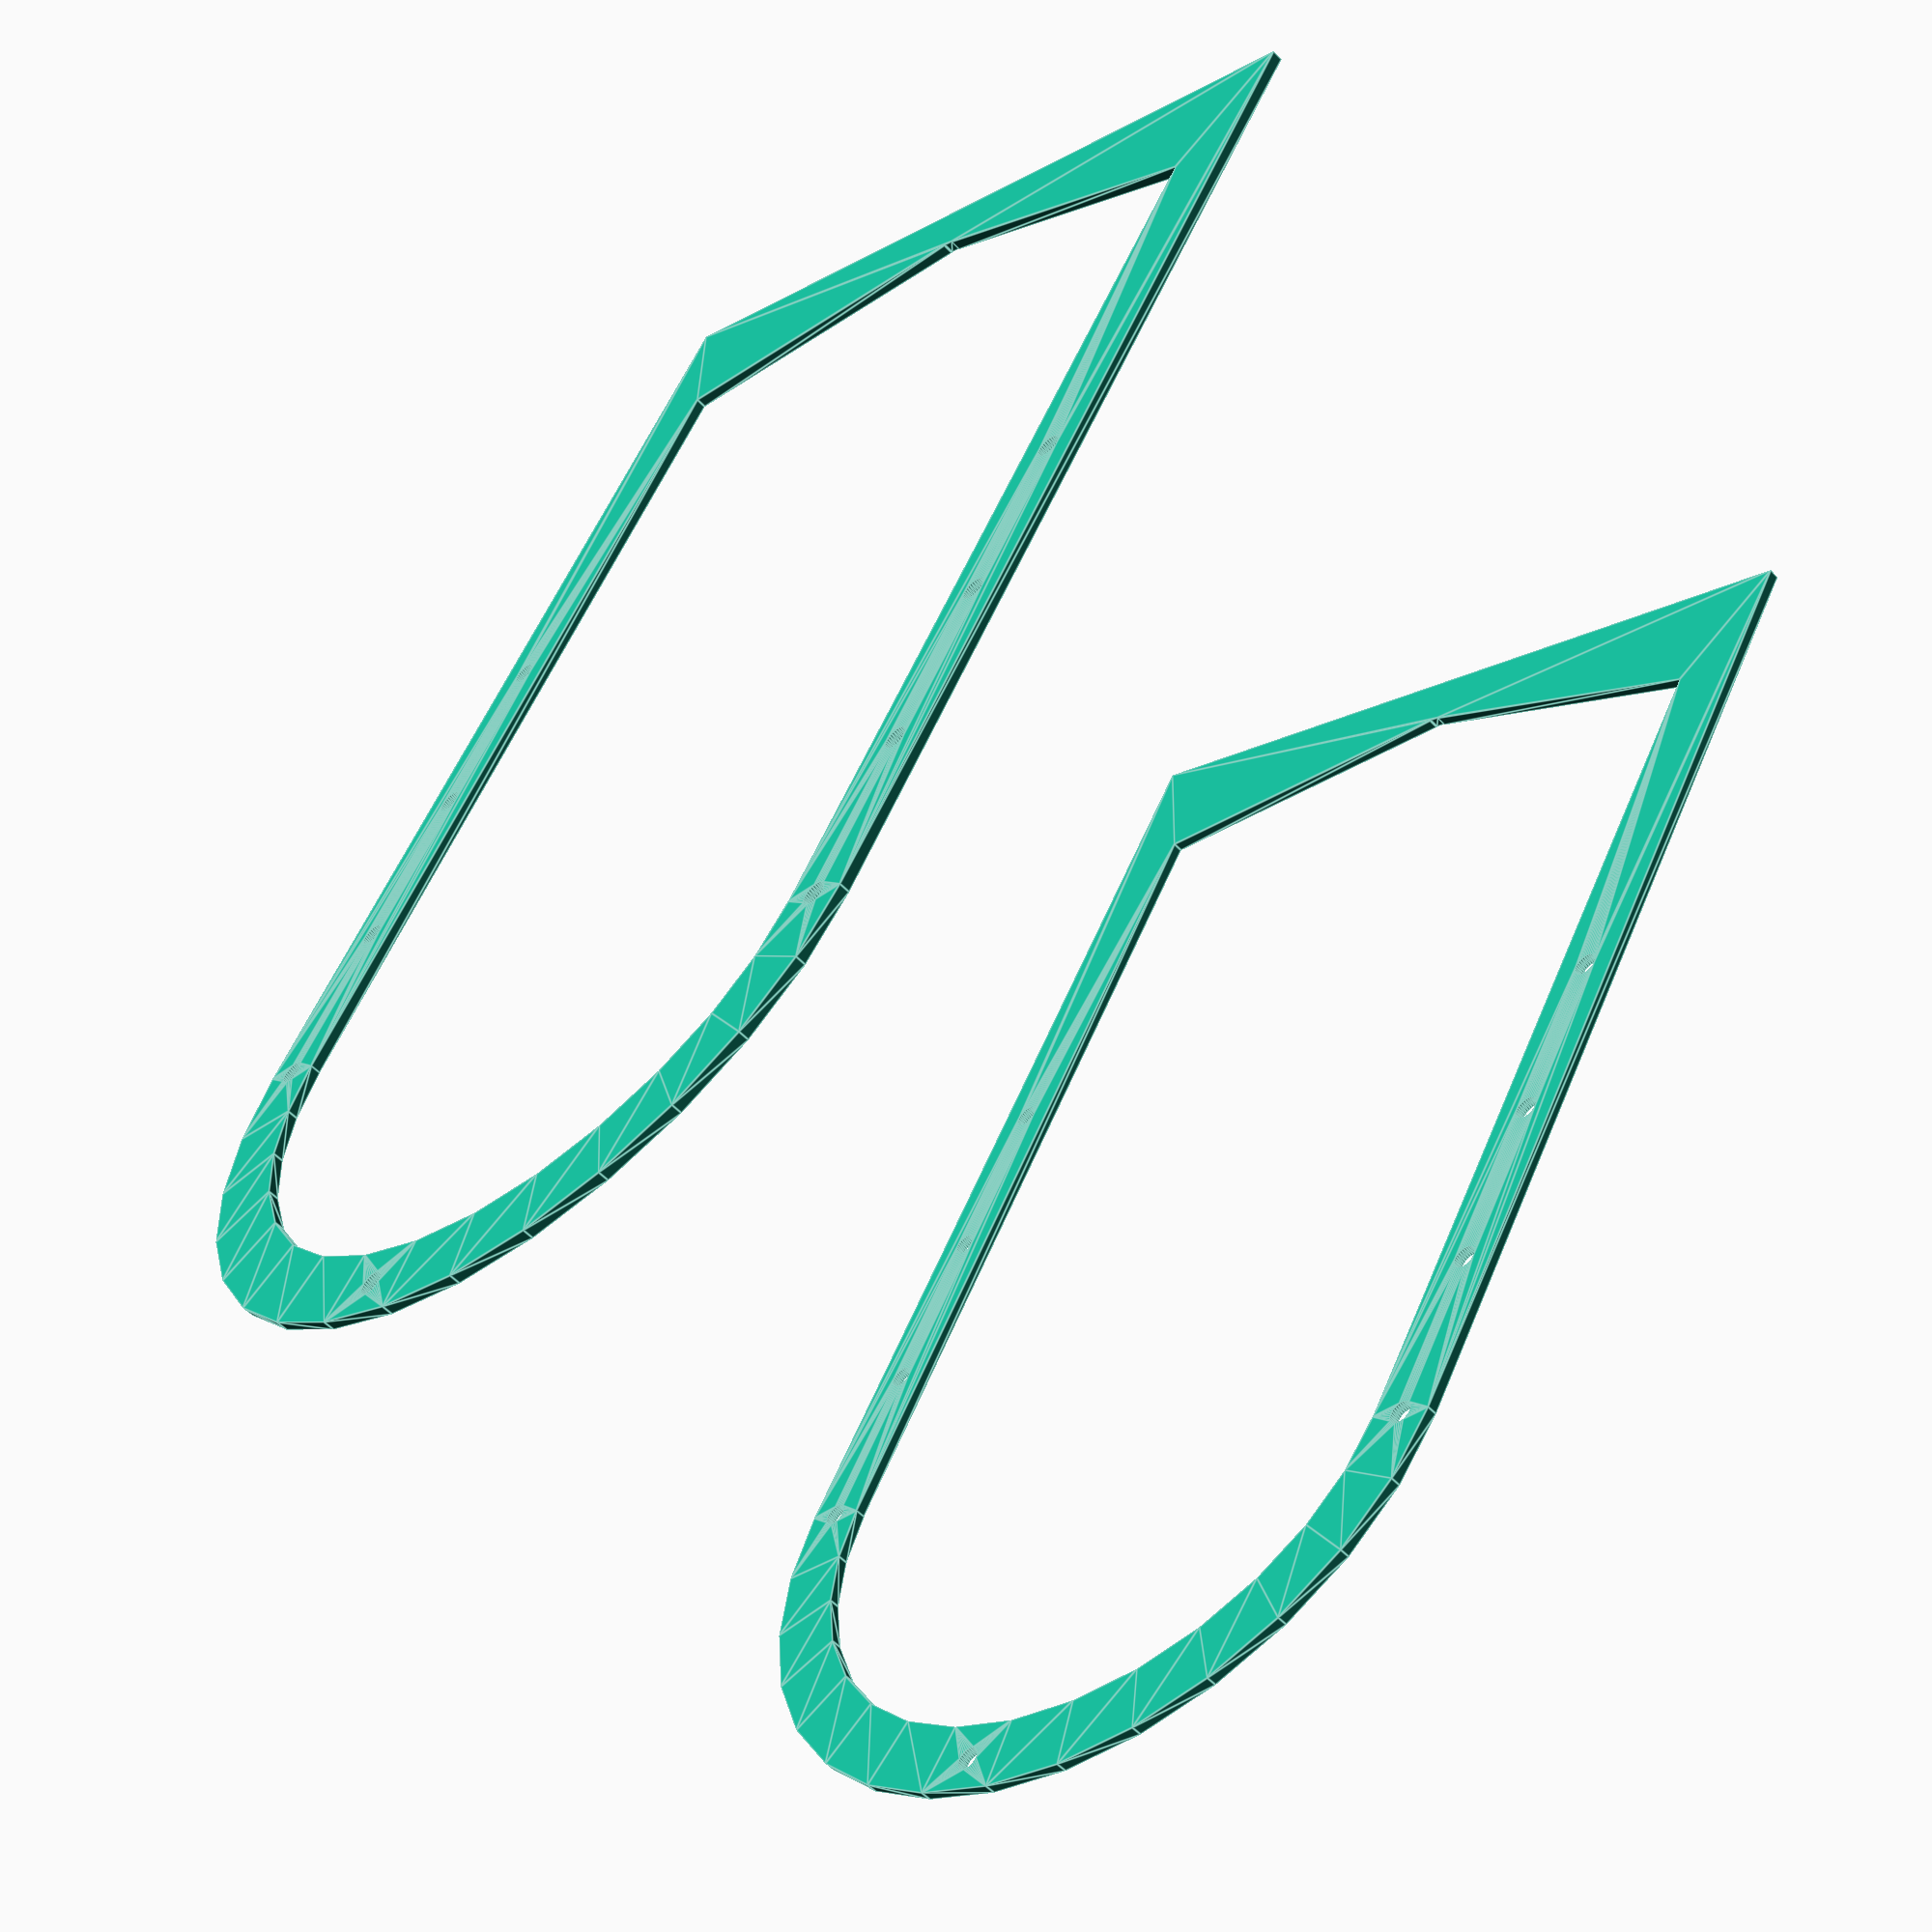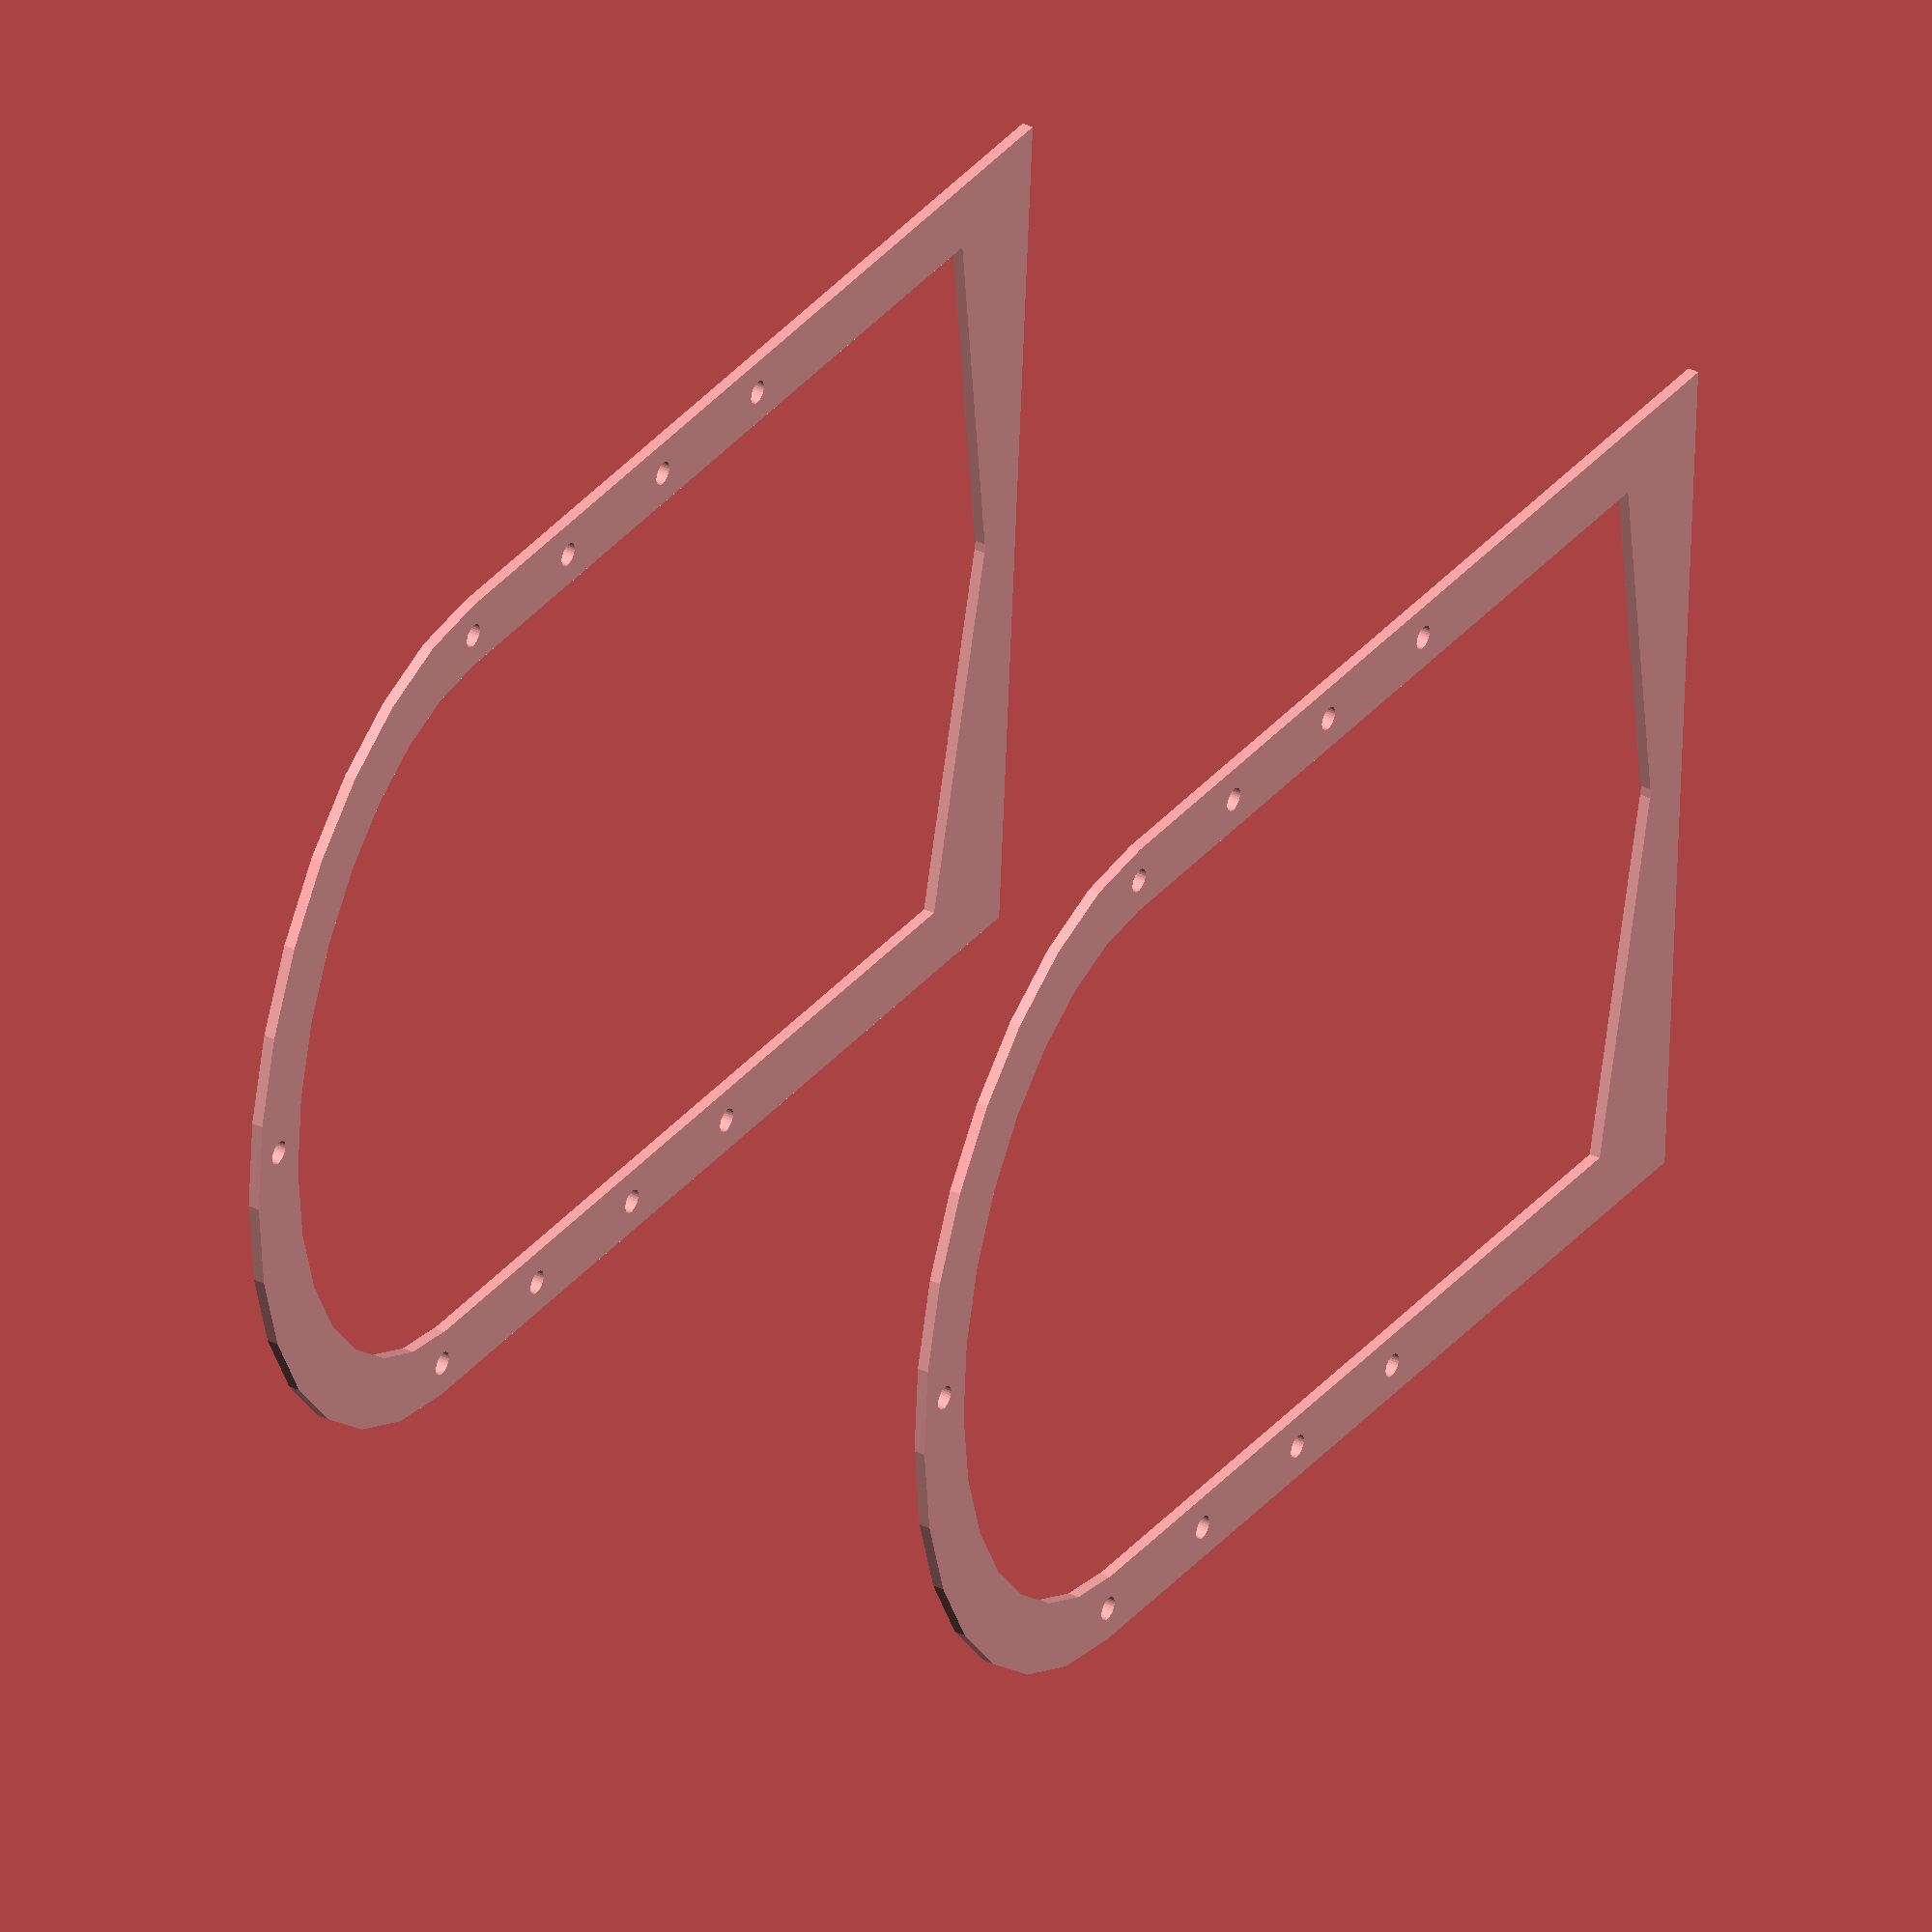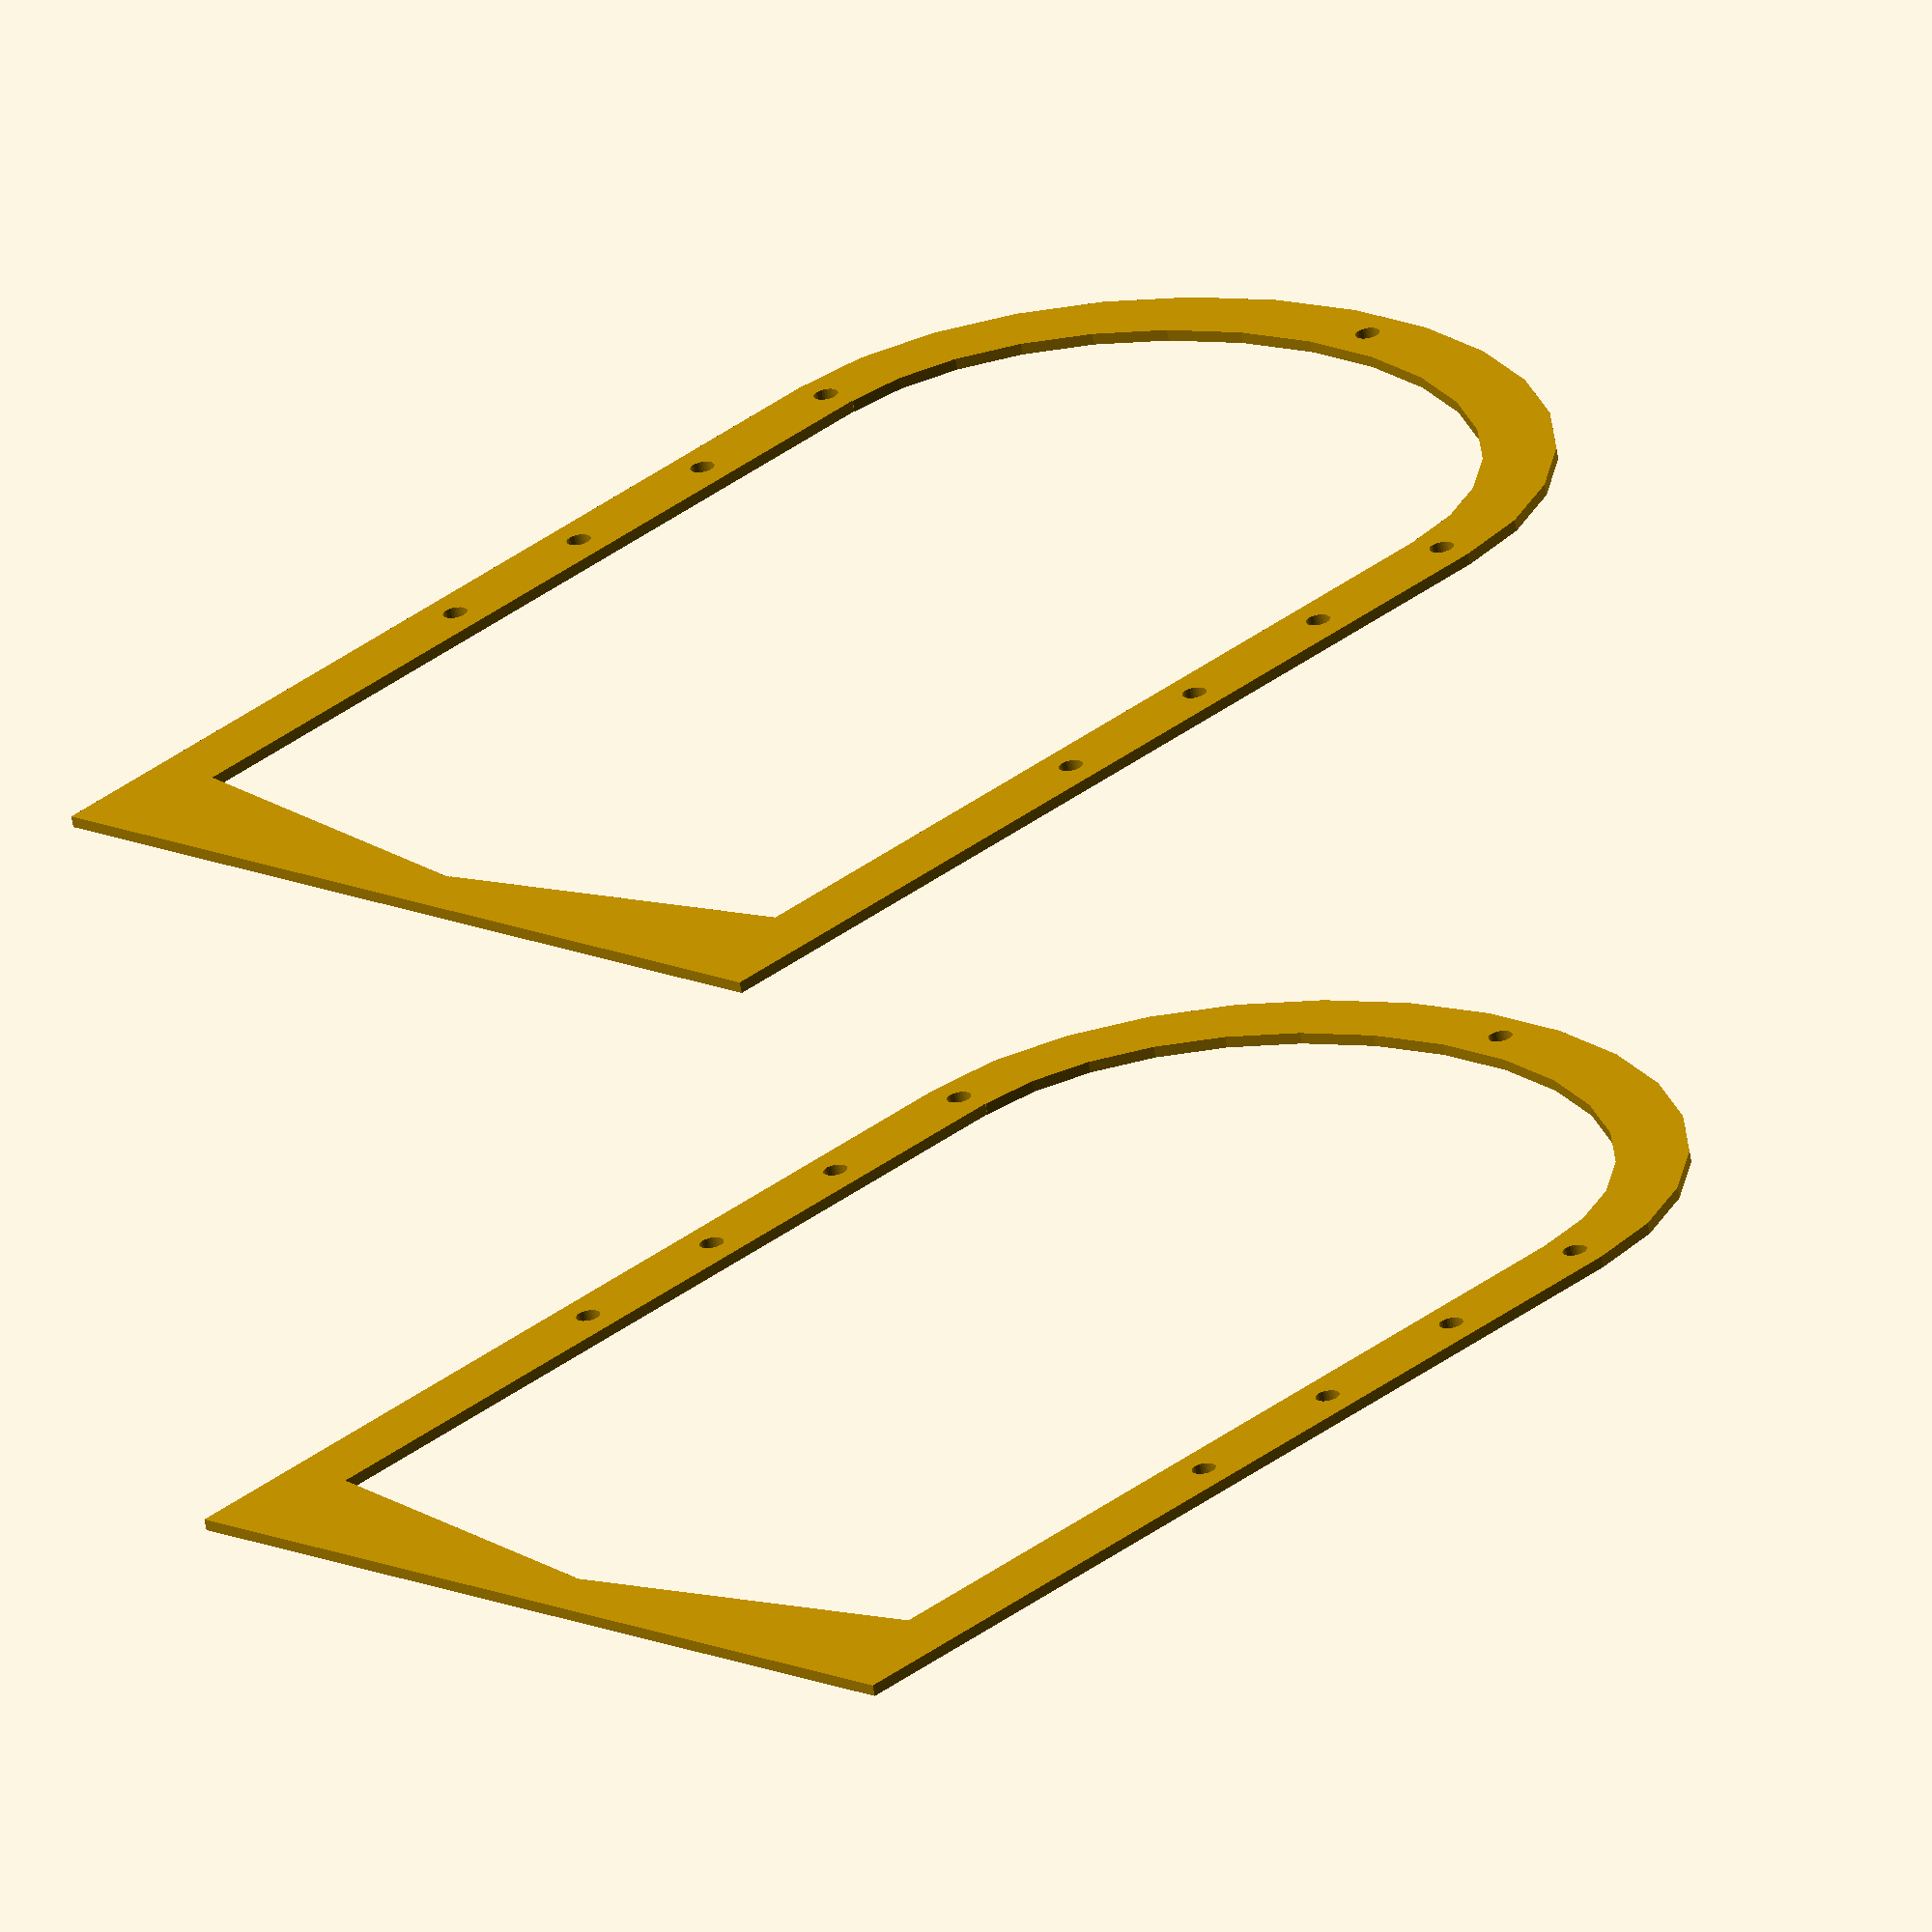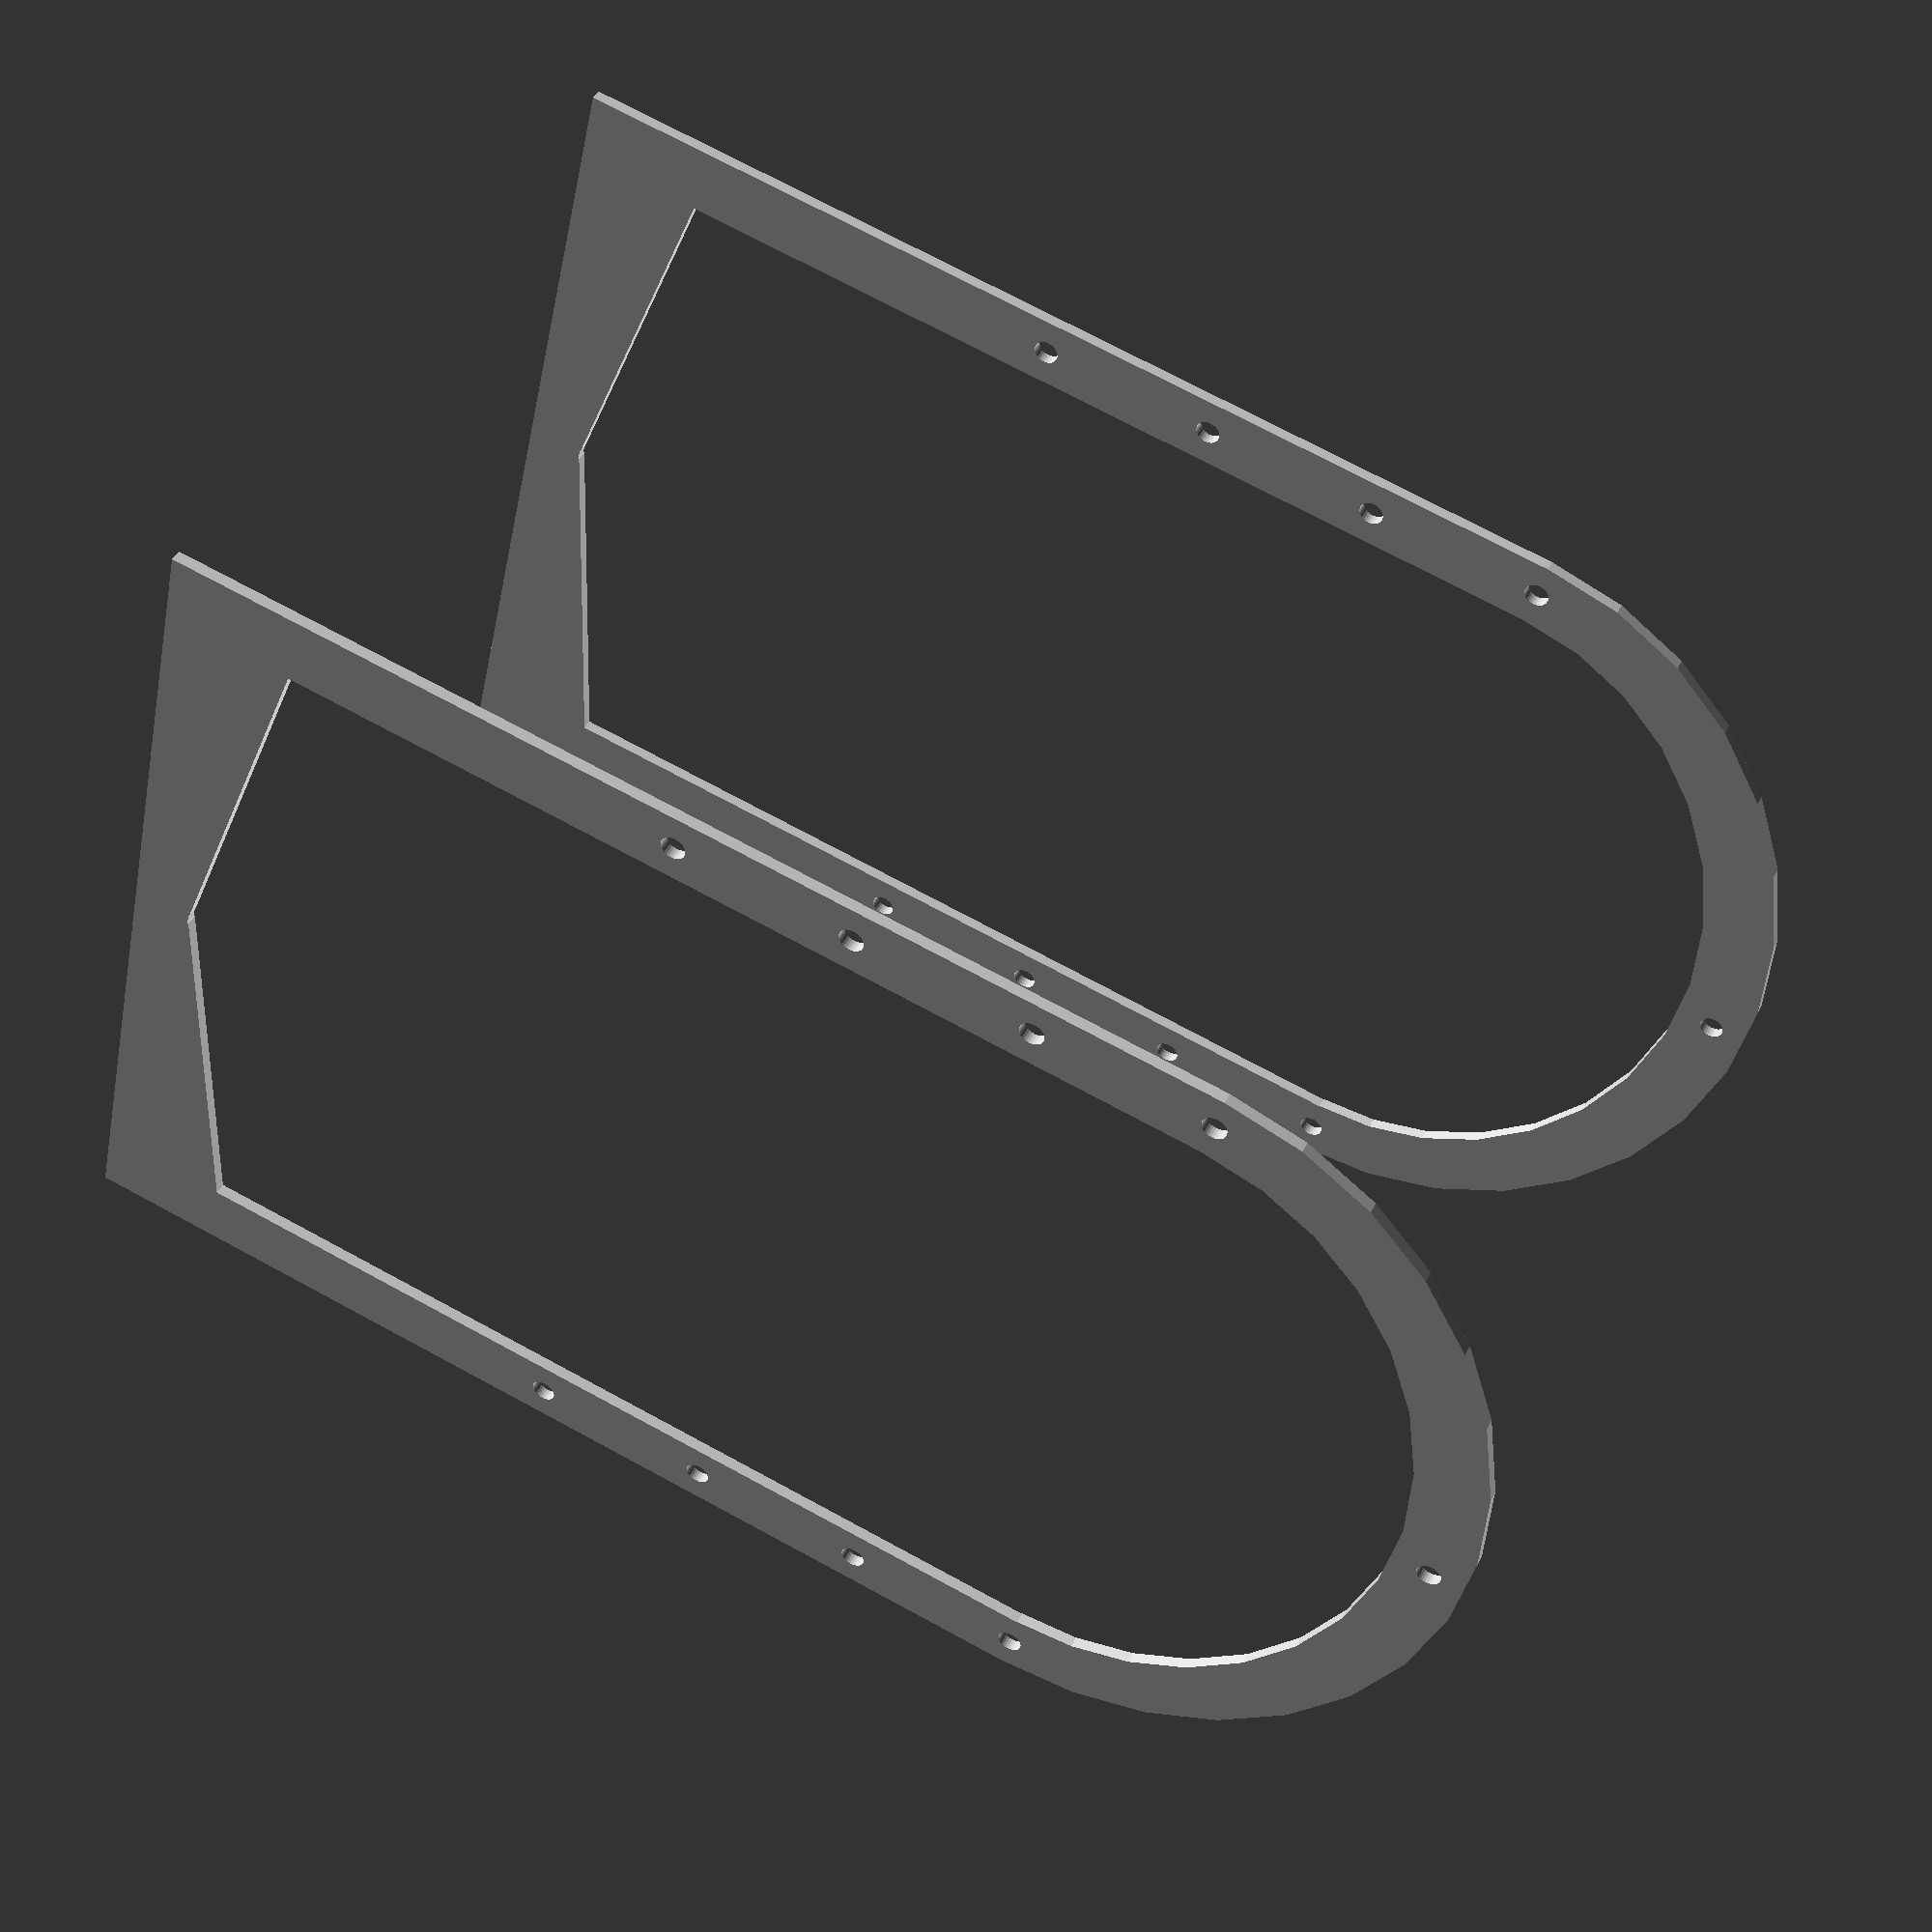
<openscad>
in=25.4;
two=38;
four=90;

bar=1.5*in;

wood=18;

box_x=1450;
box_y=1220;
box_z=2210;

wall=bar*3;

base=four;
base_angle=10;

ratio=0.8;
arch=box_x/2*ratio;

trig=340;

side_bars=4;
bar_start=800;
bar_end=box_z-arch;

bar_gap=(bar_end-bar_start)/(side_bars-1);

arc_bars=[0,10,30];

spine=wood;

// h
// /| o
// -
// a
// c=a/h;
// a/h=c;
// 1/h=c/a;
// h=a/c;


step_x=(box_x/2-wood/2)/cos(base_angle);


module dirror_x(x) {
	children();
	translate([x,0])
	mirror([1,0])
	children();
}

module bar() {
	circle(d=bar);
}

module step() {
	square([shelf_x,box_y]);
}

module place_bars() {
	dirror_x(box_x)
	for(z=[0:1:side_bars-1])
	translate([wall/2,bar_start+bar_gap*z])
	children();

	translate([box_x/2,box_z-wall/2])
	children();
}

module positive() {
	square([box_x,box_z-arch]);

	translate([box_x/2,box_z-arch])
	scale([1,ratio])
	circle(d=box_x);
}

module front() {
	difference() {
		positive();

		place_bars()
		bar();

		difference() {
			translate([wall,base])
			square([box_x-wall*2,box_z-base-arch]);

			translate([box_x/2,base])
			dirror_x()
			rotate([0,0,base_angle])
			translate([wood/2,-trig])
			square([box_x,trig]);
		}

		offset(-wall)
		translate([box_x/2,box_z-arch])
		scale([1,ratio])
		circle(d=box_x);

	}
}

module back() {
	front();
}

module wood() {
	linear_extrude(height=wood)
	children();
}

translate([0,box_y])
rotate([90,0])
wood()
back();

translate([0,wood])
rotate([90,0])
wood()
front();

</openscad>
<views>
elev=123.7 azim=132.4 roll=157.5 proj=p view=edges
elev=328.1 azim=92.4 roll=31.7 proj=o view=wireframe
elev=146.3 azim=13.5 roll=316.7 proj=o view=wireframe
elev=287.2 azim=294.6 roll=298.4 proj=p view=wireframe
</views>
